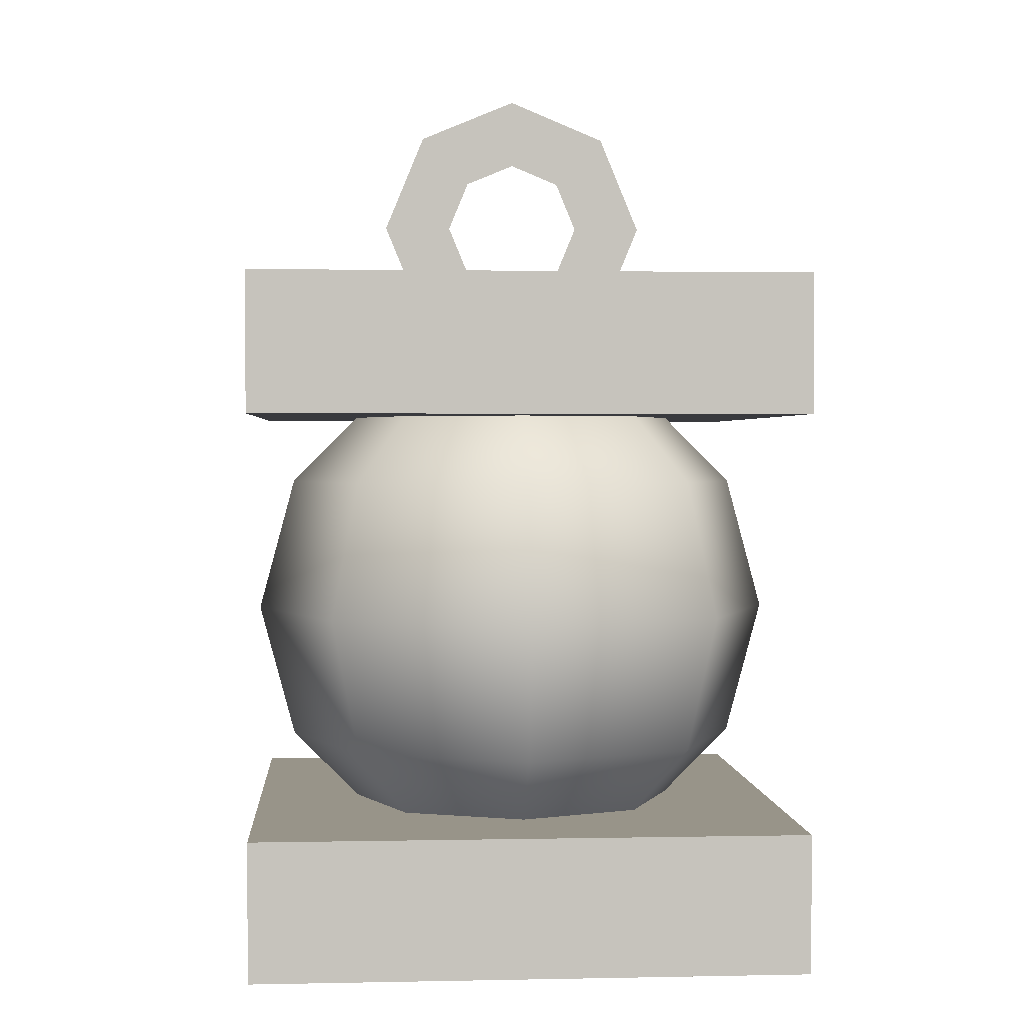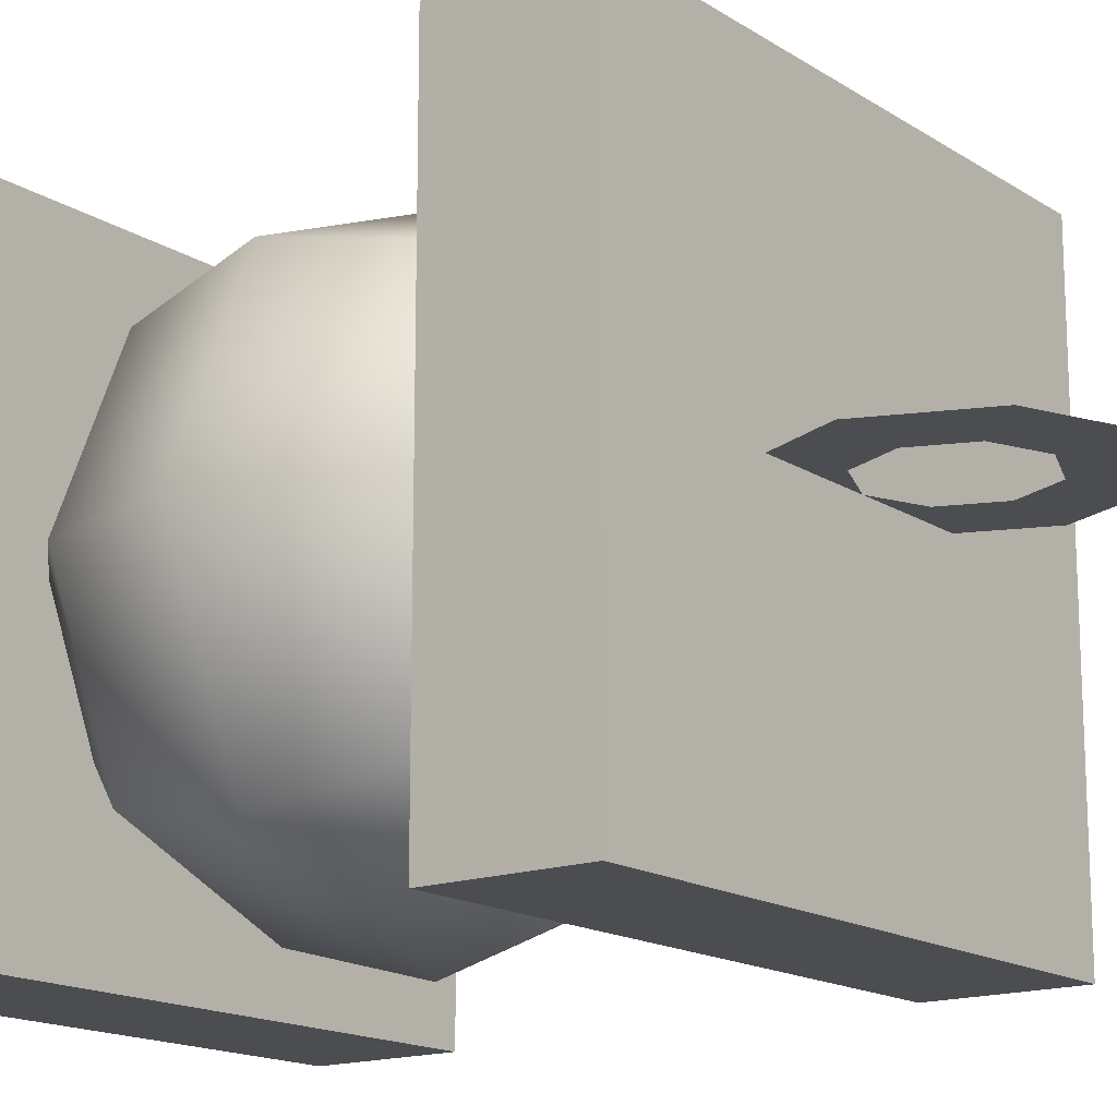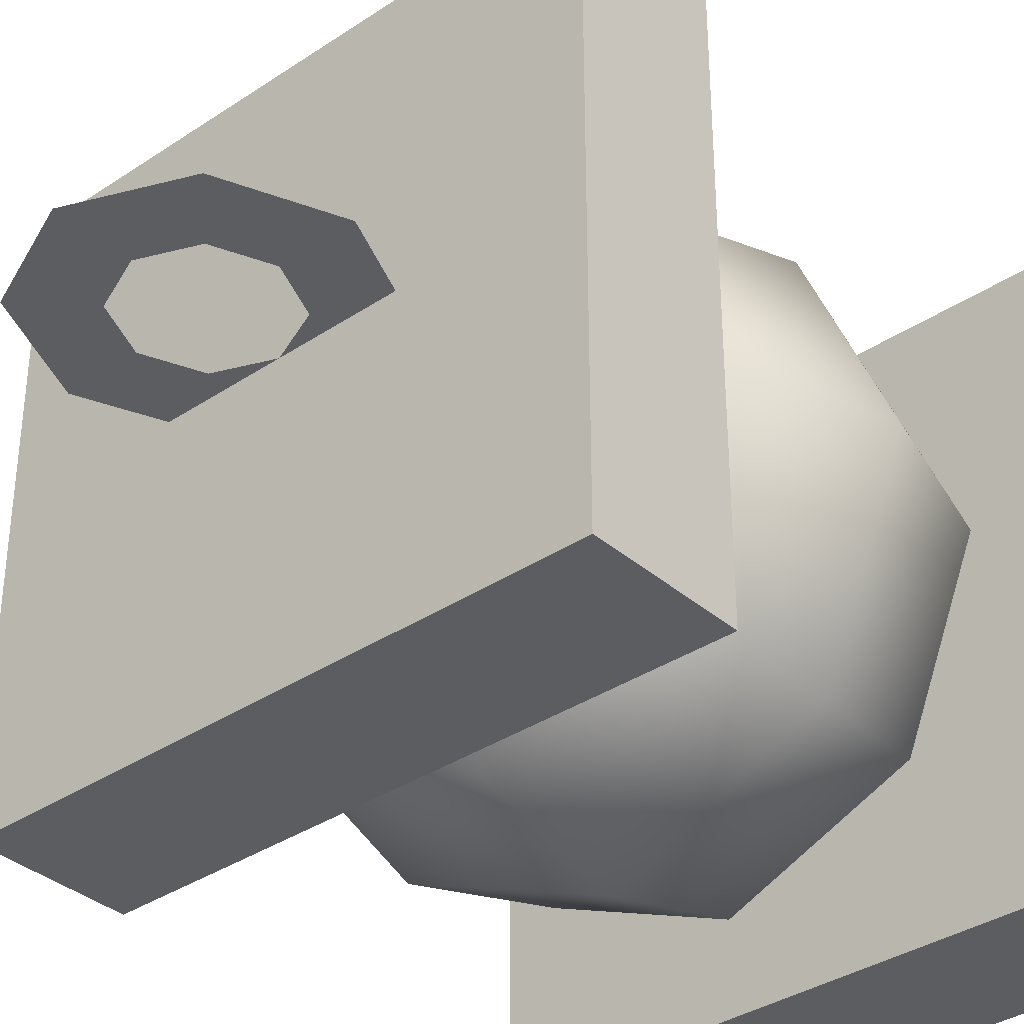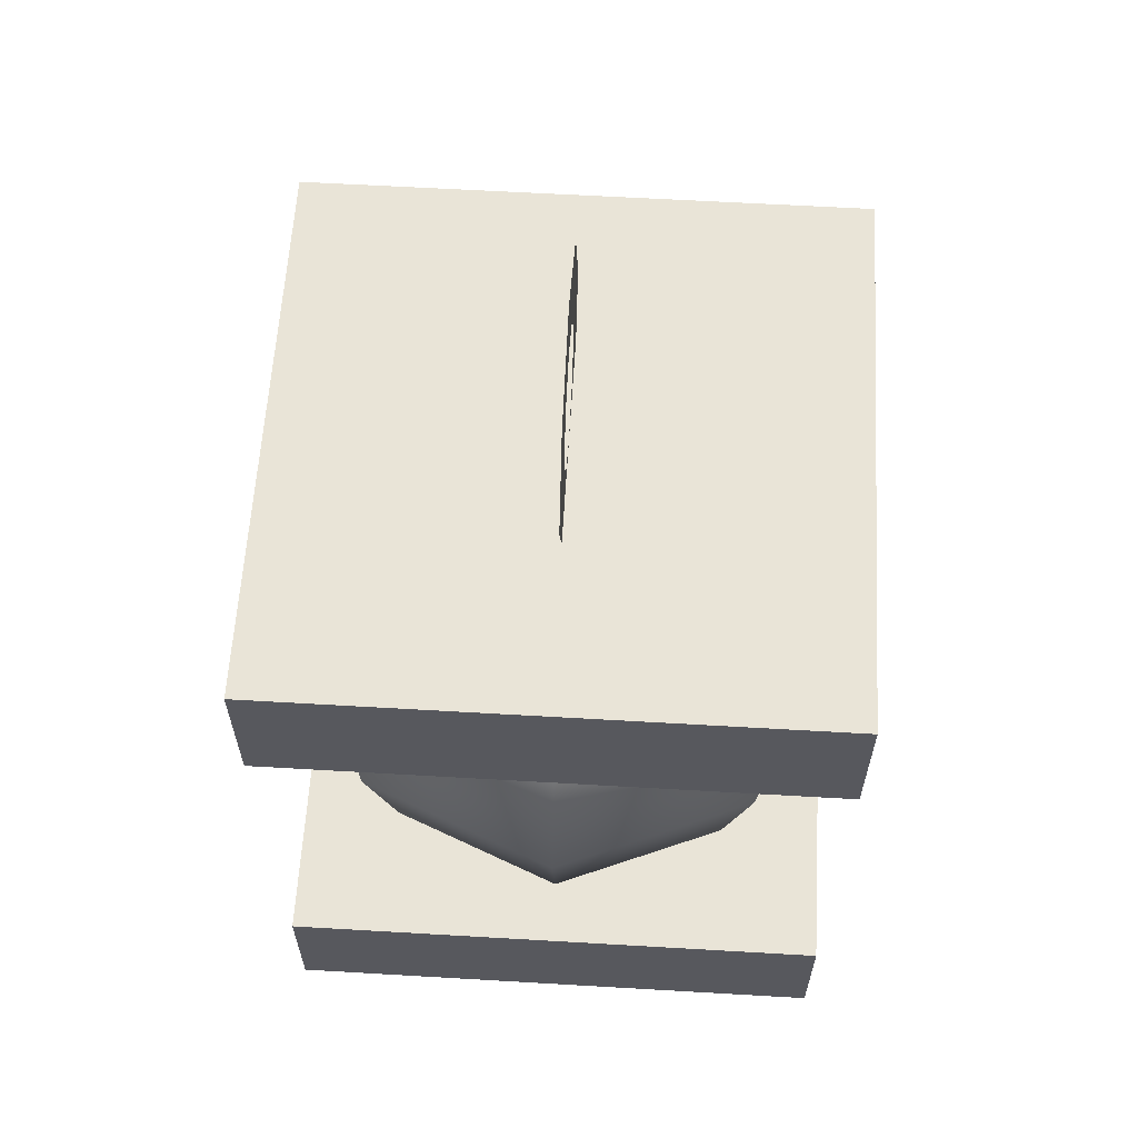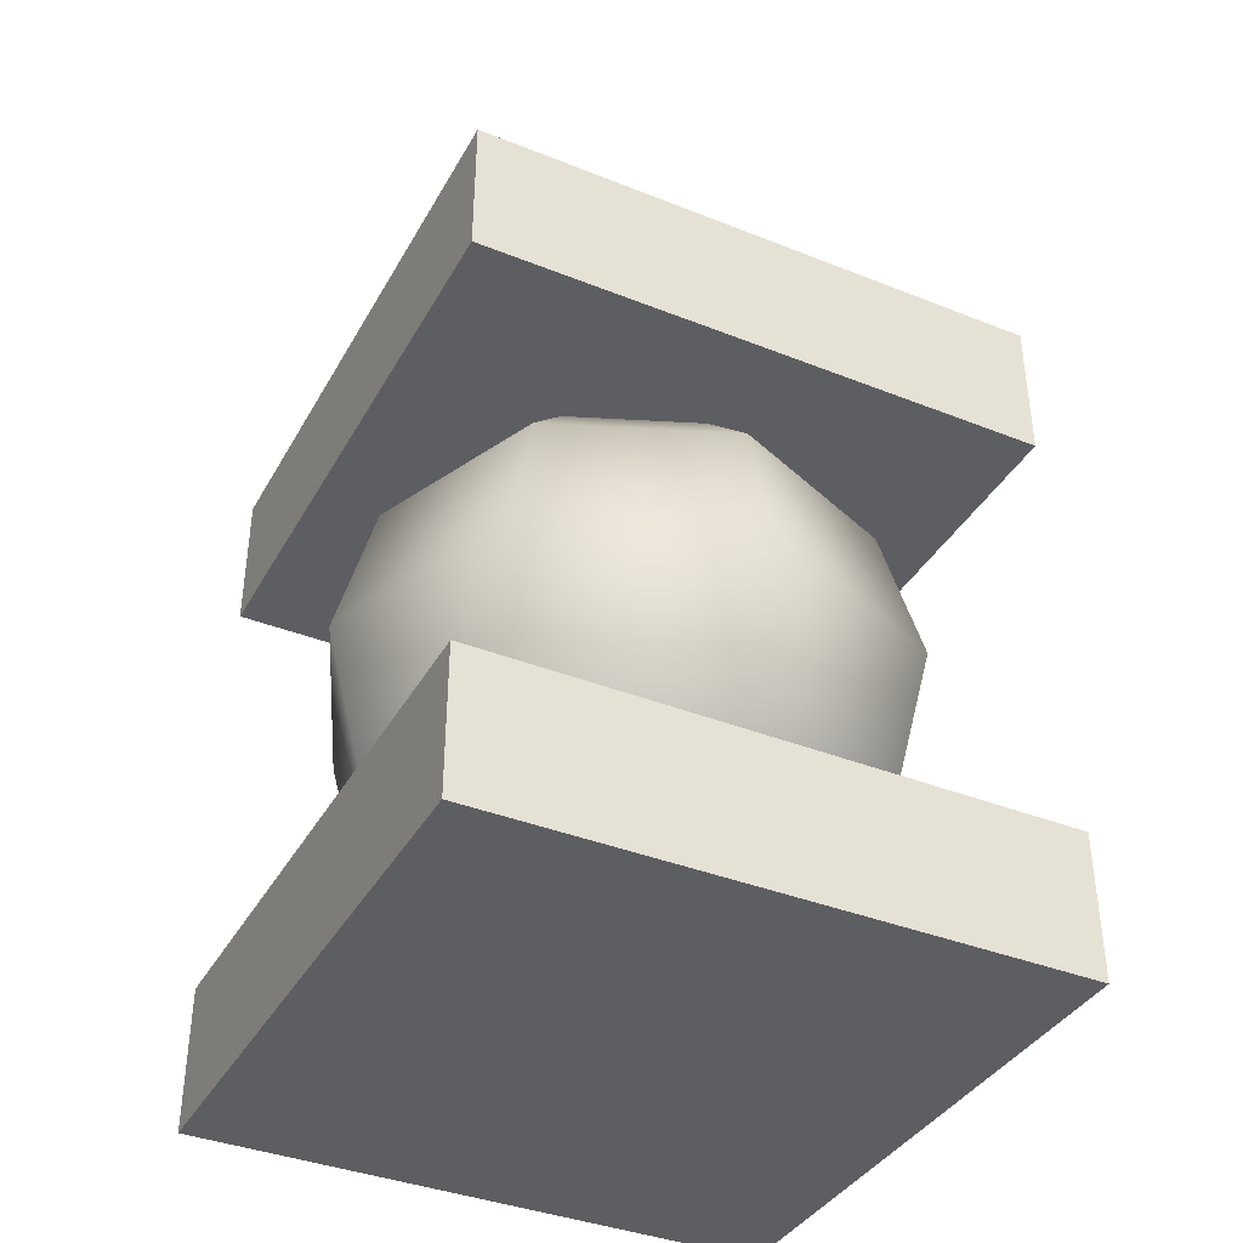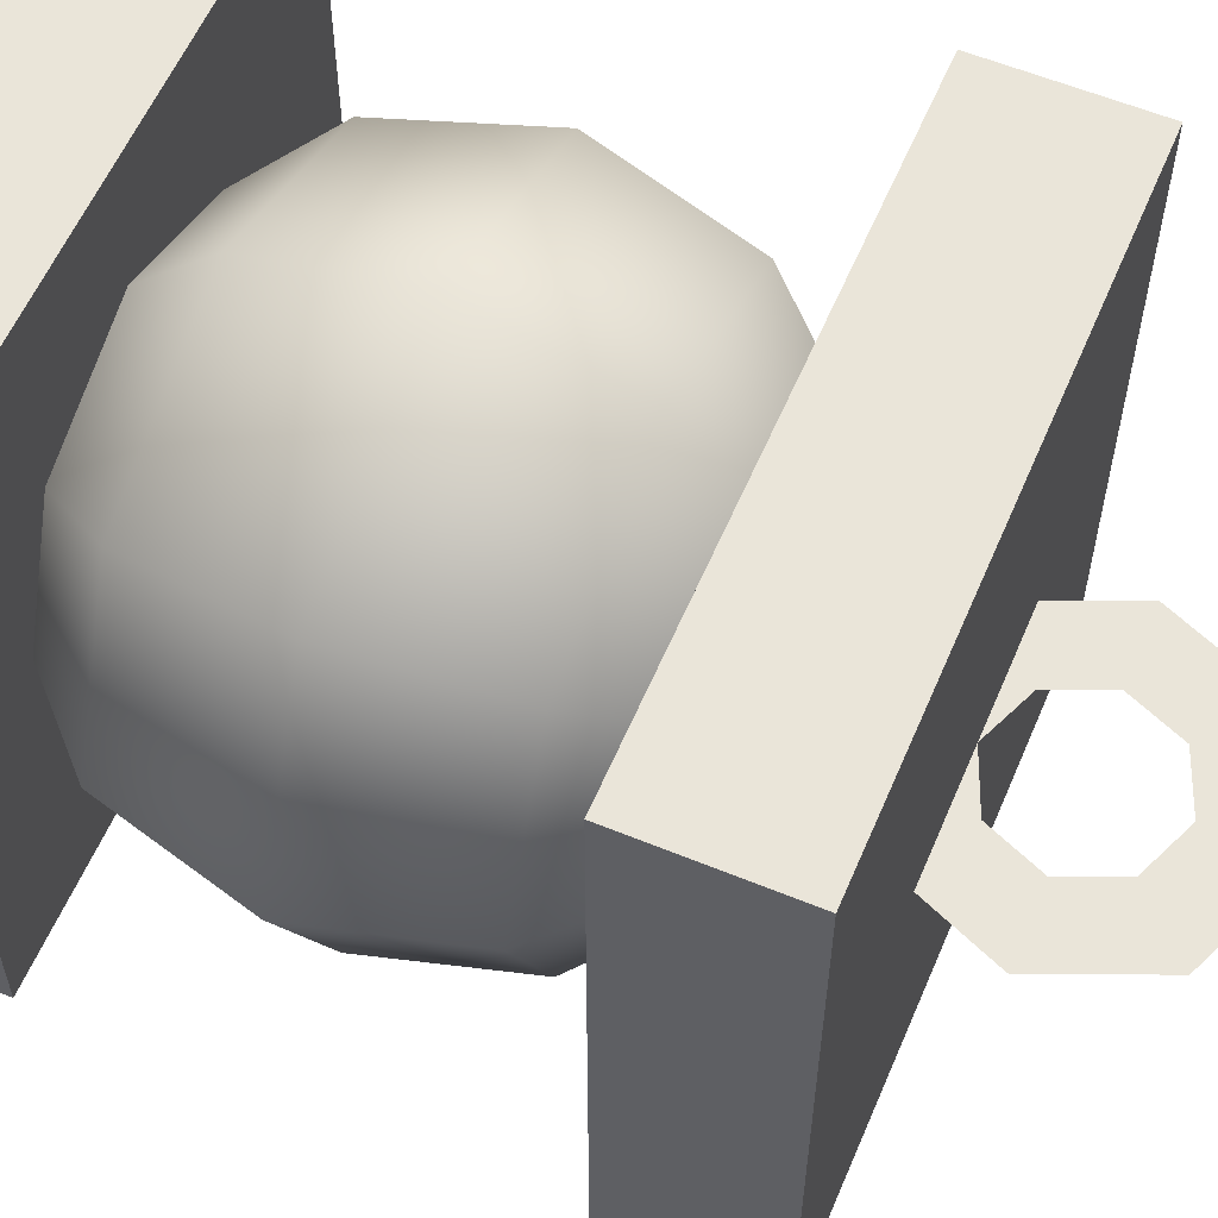
<metadata>
{"format":"obj","ext":"obj","renderer":"f3d","projection":"perspective","resolution":1024,"background":"white","views":[{"elev":1.7,"azim":175.9,"up":"+Y"},{"elev":-15.9,"azim":127.4,"up":"+Z"},{"elev":-35.6,"azim":-138.6,"up":"+Z"},{"elev":61.1,"azim":-86.6,"up":"+Y"},{"elev":-38.4,"azim":153.3,"up":"+Y"},{"elev":58.6,"azim":113.0,"up":"+Z"}]}
</metadata>
<code>
o Box
v 0.2 0.25 0.2
v 0.2 0.25 -0.2
v 0.2 0.15 0.2
v 0.2 0.15 -0.2
v -0.2 0.25 -0.2
v -0.2 0.25 0.2
v -0.2 0.15 -0.2
v -0.2 0.15 0.2
v -0.2 0.25 -0.2
v 0.2 0.25 -0.2
v -0.2 0.25 0.2
v 0.2 0.25 0.2
v -0.2 0.15 0.2
v 0.2 0.15 0.2
v -0.2 0.15 -0.2
v 0.2 0.15 -0.2
v -0.2 0.25 0.2
v 0.2 0.25 0.2
v -0.2 0.15 0.2
v 0.2 0.15 0.2
v 0.2 0.25 -0.2
v -0.2 0.25 -0.2
v 0.2 0.15 -0.2
v -0.2 0.15 -0.2
f 1 3 2
f 3 4 2
f 5 7 6
f 7 8 6
f 9 11 10
f 11 12 10
f 13 15 14
f 15 16 14
f 17 19 18
f 19 20 18
f 21 23 22
f 23 24 22
o Sphere
v 0 0.2 0
v 0 0.2 0
v 0 0.2 0
v 0 0.2 0
v 0 0.2 0
v 0 0.2 0
v 0 0.2 0
v 0 0.2 0
v 0 0.2 0
v -0.1 0.1732 0
v -0.07071 0.1732 0.07071
v -6.123e-18 0.1732 0.1
v 0.07071 0.1732 0.07071
v 0.1 0.1732 1.225e-17
v 0.07071 0.1732 -0.07071
v 1.837e-17 0.1732 -0.1
v -0.07071 0.1732 -0.07071
v -0.1 0.1732 -2.449e-17
v -0.1732 0.1 0
v -0.1225 0.1 0.1225
v -1.061e-17 0.1 0.1732
v 0.1225 0.1 0.1225
v 0.1732 0.1 2.121e-17
v 0.1225 0.1 -0.1225
v 3.182e-17 0.1 -0.1732
v -0.1225 0.1 -0.1225
v -0.1732 0.1 -4.242e-17
v -0.2 1.225e-17 0
v -0.1414 1.225e-17 0.1414
v -1.225e-17 1.225e-17 0.2
v 0.1414 1.225e-17 0.1414
v 0.2 1.225e-17 2.449e-17
v 0.1414 1.225e-17 -0.1414
v 3.674e-17 1.225e-17 -0.2
v -0.1414 1.225e-17 -0.1414
v -0.2 1.225e-17 -4.899e-17
v -0.1732 -0.1 0
v -0.1225 -0.1 0.1225
v -1.061e-17 -0.1 0.1732
v 0.1225 -0.1 0.1225
v 0.1732 -0.1 2.121e-17
v 0.1225 -0.1 -0.1225
v 3.182e-17 -0.1 -0.1732
v -0.1225 -0.1 -0.1225
v -0.1732 -0.1 -4.242e-17
v -0.1 -0.1732 0
v -0.07071 -0.1732 0.07071
v -6.123e-18 -0.1732 0.1
v 0.07071 -0.1732 0.07071
v 0.1 -0.1732 1.225e-17
v 0.07071 -0.1732 -0.07071
v 1.837e-17 -0.1732 -0.1
v -0.07071 -0.1732 -0.07071
v -0.1 -0.1732 -2.449e-17
v -2.449e-17 -0.2 0
v -1.732e-17 -0.2 1.732e-17
v -1.5e-33 -0.2 2.449e-17
v 1.732e-17 -0.2 1.732e-17
v 2.449e-17 -0.2 3e-33
v 1.732e-17 -0.2 -1.732e-17
v 4.499e-33 -0.2 -2.449e-17
v -1.732e-17 -0.2 -1.732e-17
v -2.449e-17 -0.2 -5.999e-33
f 25 34 35
f 26 35 36
f 27 36 37
f 28 37 38
f 29 38 39
f 30 39 40
f 31 40 41
f 32 41 42
f 35 34 44
f 34 43 44
f 36 35 45
f 35 44 45
f 37 36 46
f 36 45 46
f 38 37 47
f 37 46 47
f 39 38 48
f 38 47 48
f 40 39 49
f 39 48 49
f 41 40 50
f 40 49 50
f 42 41 51
f 41 50 51
f 44 43 53
f 43 52 53
f 45 44 54
f 44 53 54
f 46 45 55
f 45 54 55
f 47 46 56
f 46 55 56
f 48 47 57
f 47 56 57
f 49 48 58
f 48 57 58
f 50 49 59
f 49 58 59
f 51 50 60
f 50 59 60
f 53 52 62
f 52 61 62
f 54 53 63
f 53 62 63
f 55 54 64
f 54 63 64
f 56 55 65
f 55 64 65
f 57 56 66
f 56 65 66
f 58 57 67
f 57 66 67
f 59 58 68
f 58 67 68
f 60 59 69
f 59 68 69
f 62 61 71
f 61 70 71
f 63 62 72
f 62 71 72
f 64 63 73
f 63 72 73
f 65 64 74
f 64 73 74
f 66 65 75
f 65 74 75
f 67 66 76
f 66 75 76
f 68 67 77
f 67 76 77
f 69 68 78
f 68 77 78
f 71 70 80
f 72 71 81
f 73 72 82
f 74 73 83
f 75 74 84
f 76 75 85
f 77 76 86
f 78 77 87
o Box
v 0.2 -0.15 0.2
v 0.2 -0.15 -0.2
v 0.2 -0.25 0.2
v 0.2 -0.25 -0.2
v -0.2 -0.15 -0.2
v -0.2 -0.15 0.2
v -0.2 -0.25 -0.2
v -0.2 -0.25 0.2
v -0.2 -0.15 -0.2
v 0.2 -0.15 -0.2
v -0.2 -0.15 0.2
v 0.2 -0.15 0.2
v -0.2 -0.25 0.2
v 0.2 -0.25 0.2
v -0.2 -0.25 -0.2
v 0.2 -0.25 -0.2
v -0.2 -0.15 0.2
v 0.2 -0.15 0.2
v -0.2 -0.25 0.2
v 0.2 -0.25 0.2
v 0.2 -0.15 -0.2
v -0.2 -0.15 -0.2
v 0.2 -0.25 -0.2
v -0.2 -0.25 -0.2
f 88 90 89
f 90 91 89
f 92 94 93
f 94 95 93
f 96 98 97
f 98 99 97
f 100 102 101
f 102 103 101
f 104 106 105
f 106 107 105
f 108 110 109
f 110 111 109
o Ring
v 0.05 0.3 0
v 0.03536 0.3354 0
v 3.062e-18 0.35 0
v -0.03536 0.3354 0
v -0.05 0.3 0
v -0.03536 0.2646 0
v -9.185e-18 0.25 0
v 0.03536 0.2646 0
v 0.05 0.3 0
v 0.1 0.3 0
v 0.07071 0.3707 0
v 6.123e-18 0.4 0
v -0.07071 0.3707 0
v -0.1 0.3 0
v -0.07071 0.2293 0
v -1.837e-17 0.2 0
v 0.07071 0.2293 0
v 0.1 0.3 0
f 112 121 113
f 121 122 113
f 113 122 114
f 122 123 114
f 114 123 115
f 123 124 115
f 115 124 116
f 124 125 116
f 116 125 117
f 125 126 117
f 117 126 118
f 126 127 118
f 118 127 119
f 127 128 119
f 119 128 120
f 128 129 120

</code>
